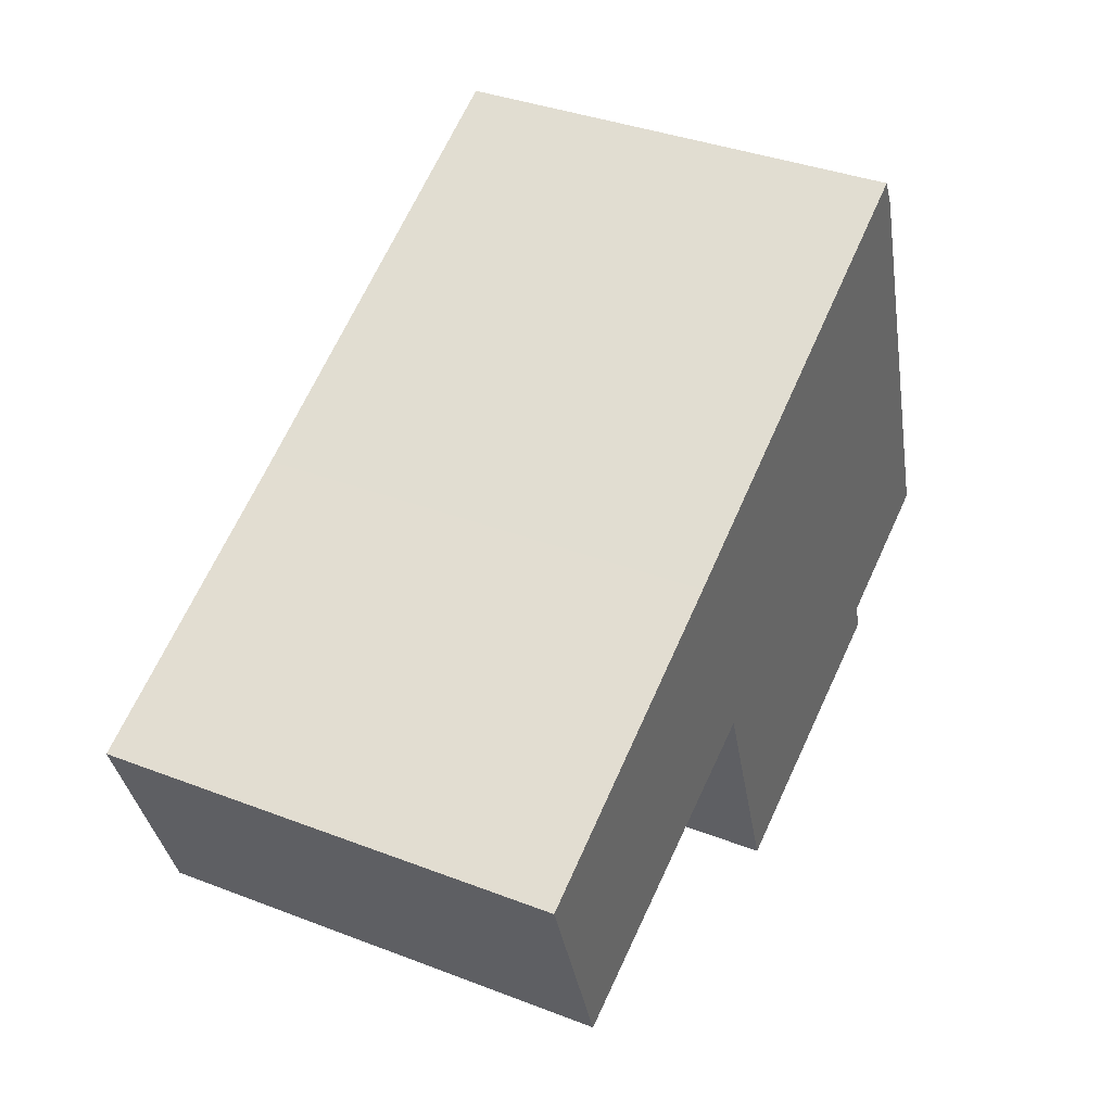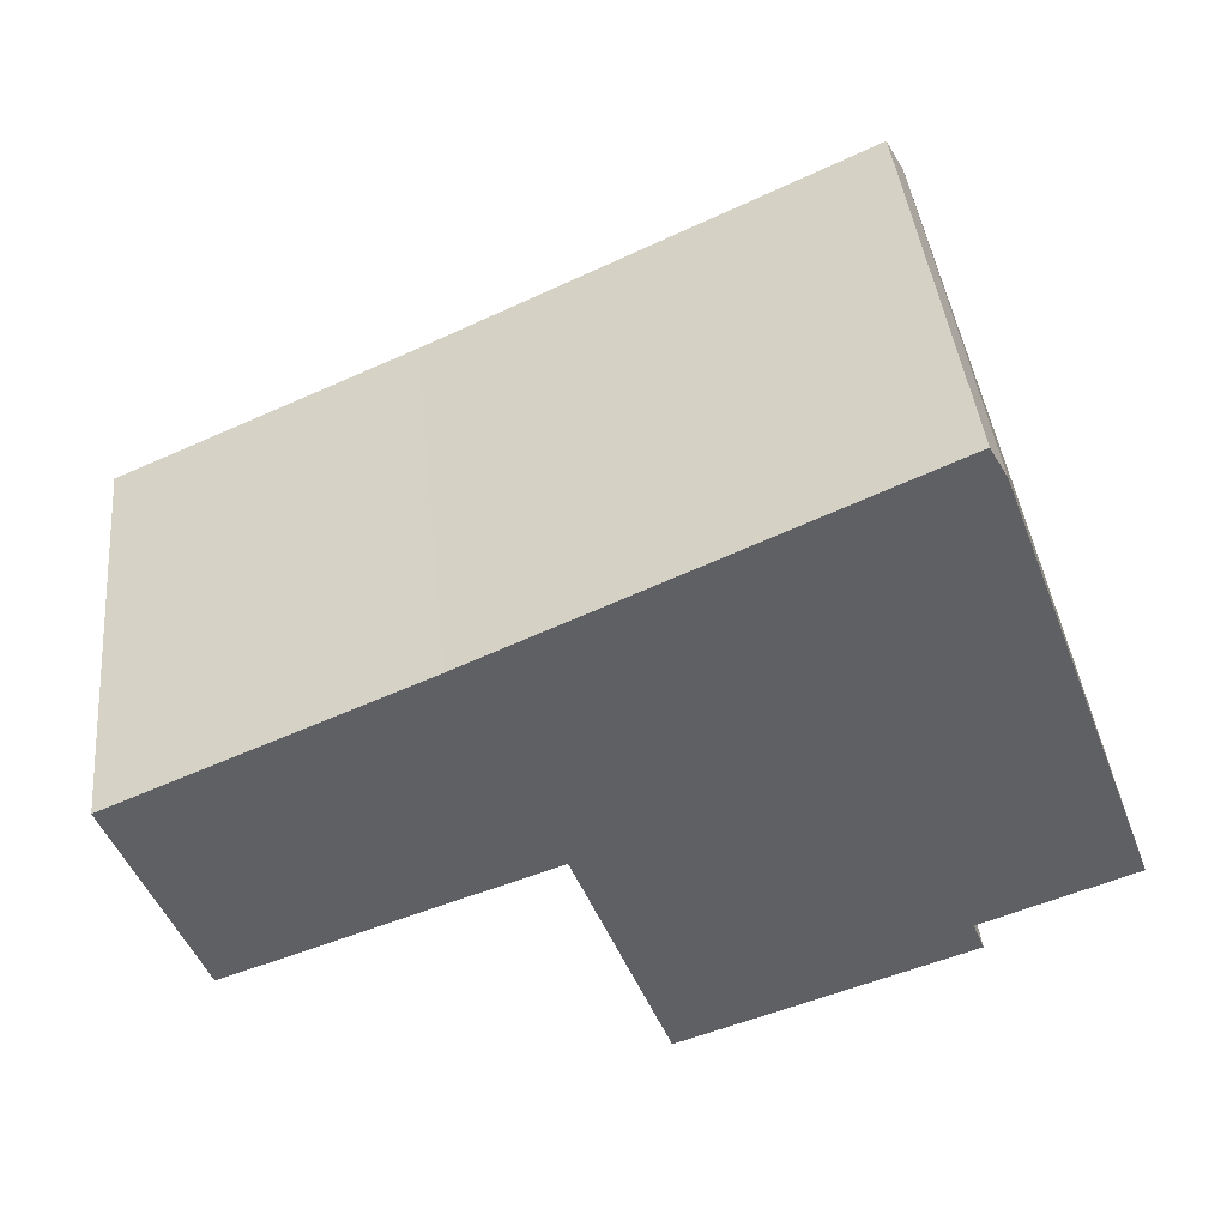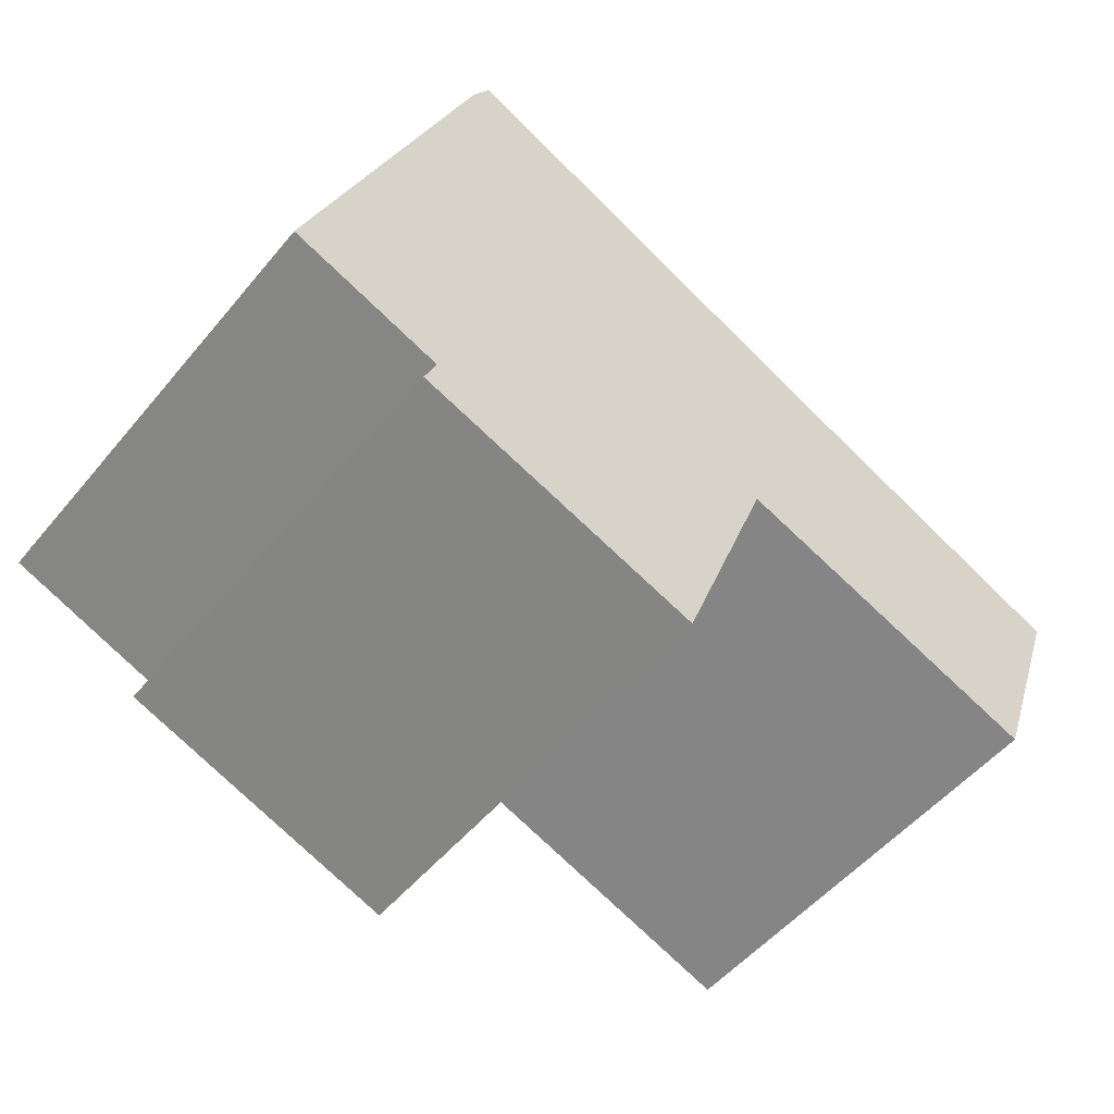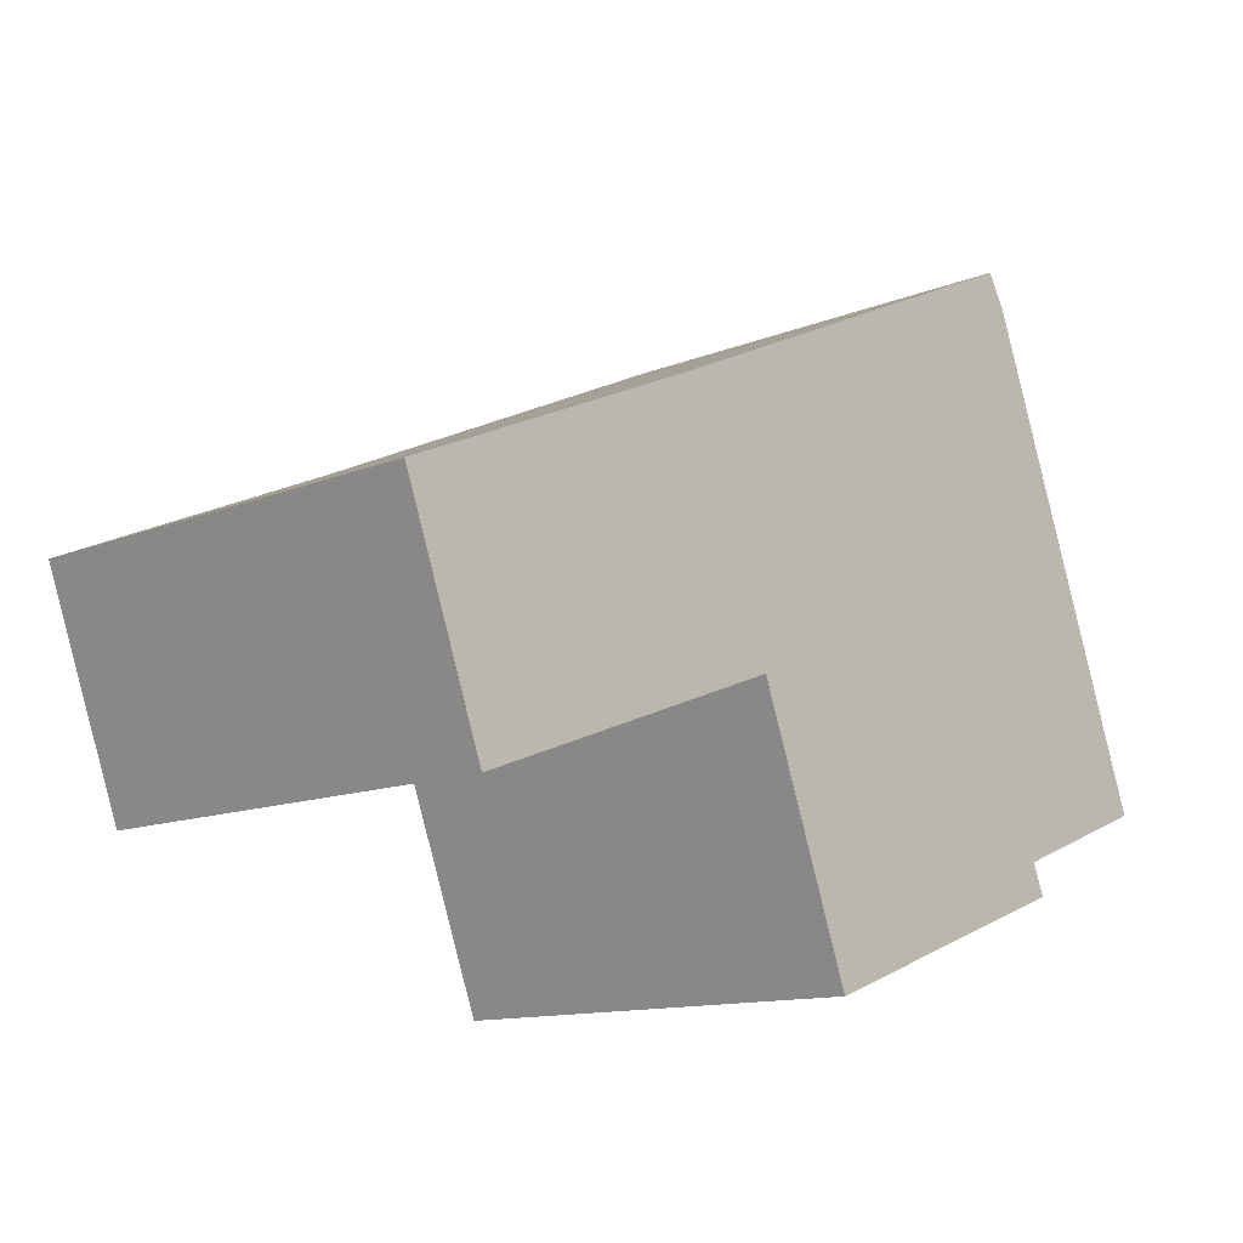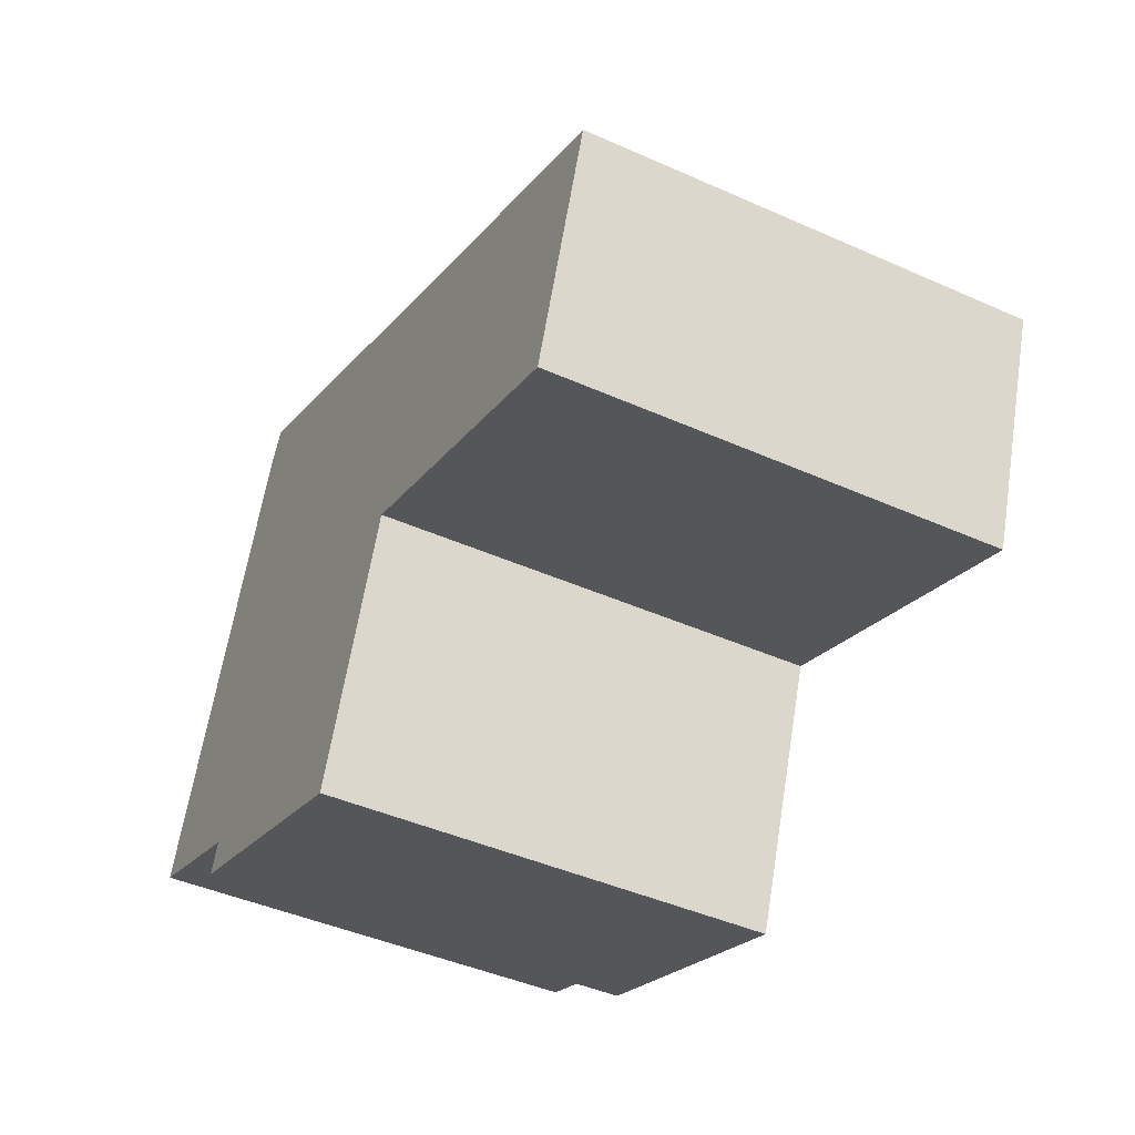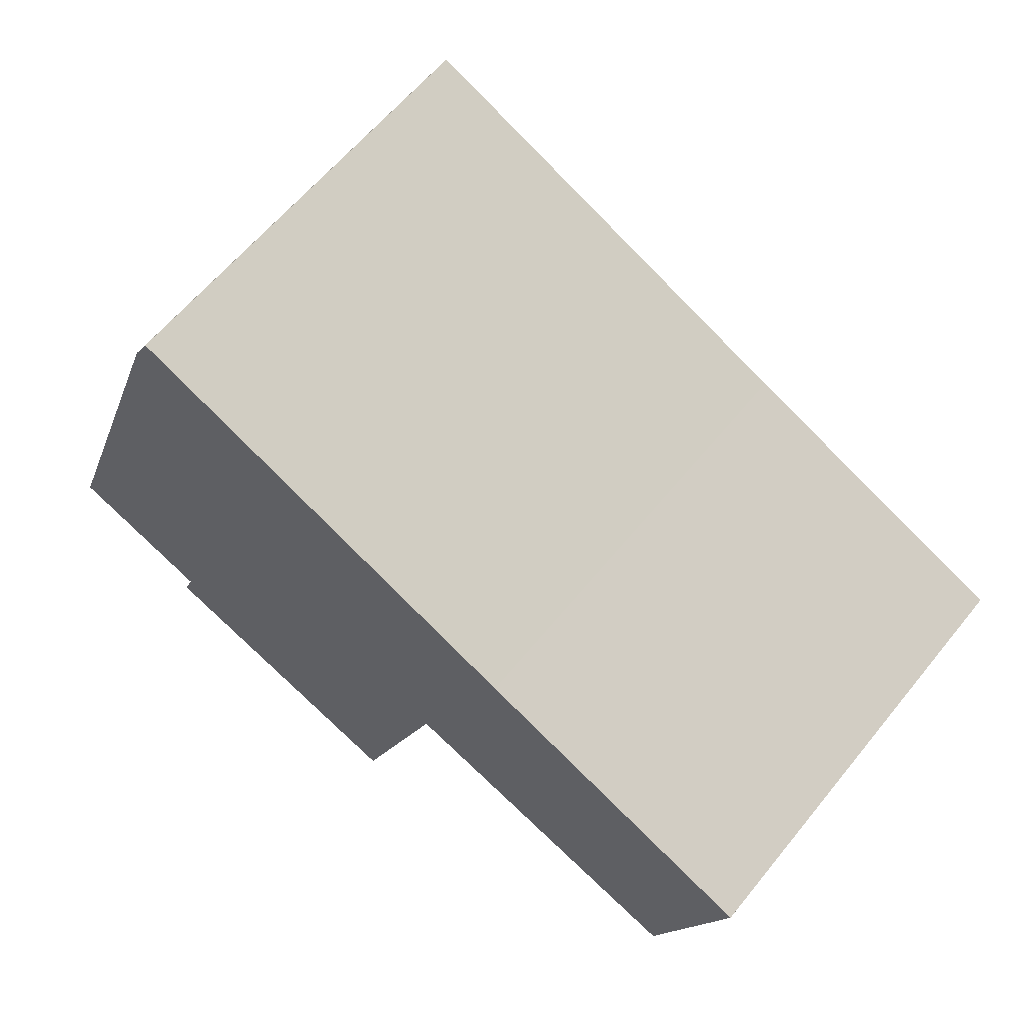
<metadata>
{"format":"obj","ext":"obj","renderer":"f3d","projection":"perspective","resolution":1024,"background":"white","views":[{"elev":37.4,"azim":116.2,"up":"+Z"},{"elev":41.6,"azim":174.3,"up":"+Z"},{"elev":-52.3,"azim":-38.5,"up":"+Z"},{"elev":-12.3,"azim":133.9,"up":"+Z"},{"elev":-44.3,"azim":62.5,"up":"+Z"},{"elev":61.7,"azim":39.0,"up":"+Z"}]}
</metadata>
<code>
v  1.229 3.947 -0.783
v  4.589 3.947 0.563
v  3.751 3.947 -1.705
v  5.452 3.947 2.635
v  1.334 3.947 -0.513
v  1.679 3.947 4.37
v  0 3.947 2.417e-16
v  1.523 3.947 4.093
v  8.083 3.947 1.469
v  7.379 3.947 -0.48
v  1.679 -2.676e-16 4.37
v  5.452 -1.613e-16 2.635
v  8.083 -8.995e-17 1.469
v  7.379 2.939e-17 -0.48
v  4.589 -3.447e-17 0.563
v  3.751 1.044e-16 -1.705
v  1.229 4.794e-17 -0.783
v  1.334 3.141e-17 -0.513
v  0 0 0
v  1.523 -2.506e-16 4.093
g defaultobject
f 1 2 3
f 2 1 4
f 4 1 5
f 4 5 6
f 6 5 7
f 6 7 8
f 2 9 10
f 9 2 4
f 11 4 6
f 4 11 12
f 4 12 9
f 9 12 13
f 13 10 9
f 10 13 14
f 15 3 2
f 3 15 16
f 14 2 10
f 2 14 15
f 16 1 3
f 1 16 17
f 18 7 5
f 7 18 19
f 17 5 1
f 5 17 18
f 19 8 7
f 8 19 20
f 20 6 8
f 6 20 11
f 16 18 17
f 18 16 15
f 18 20 19
f 20 18 15
f 20 15 14
f 20 14 13
f 20 13 12
f 20 12 11

</code>
